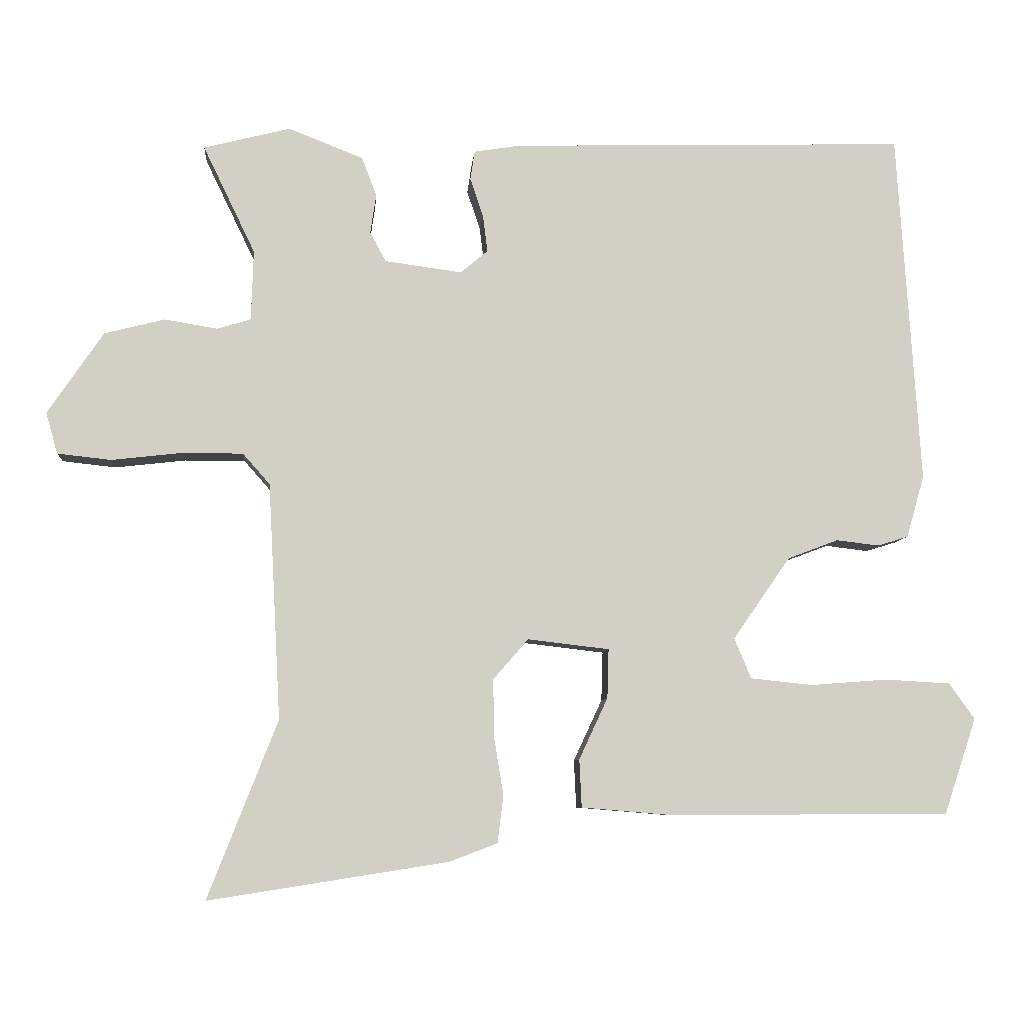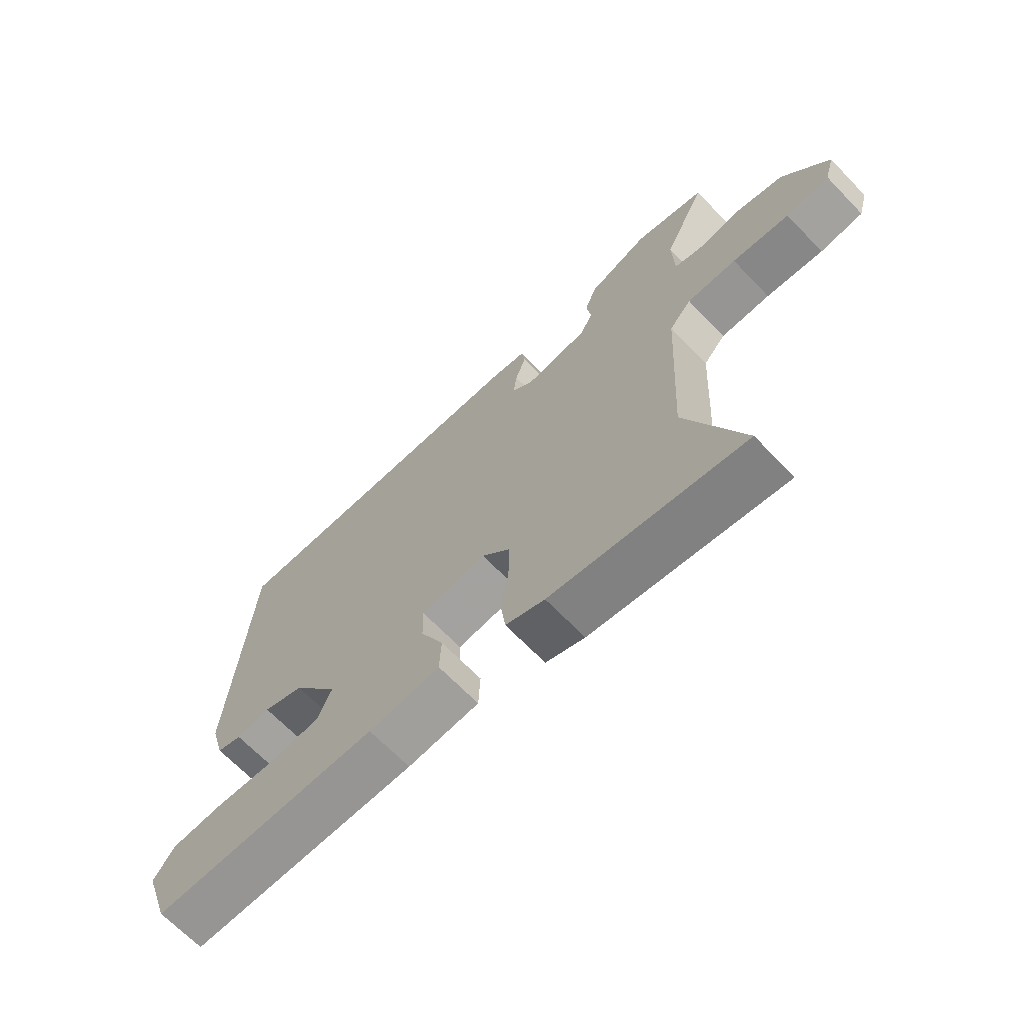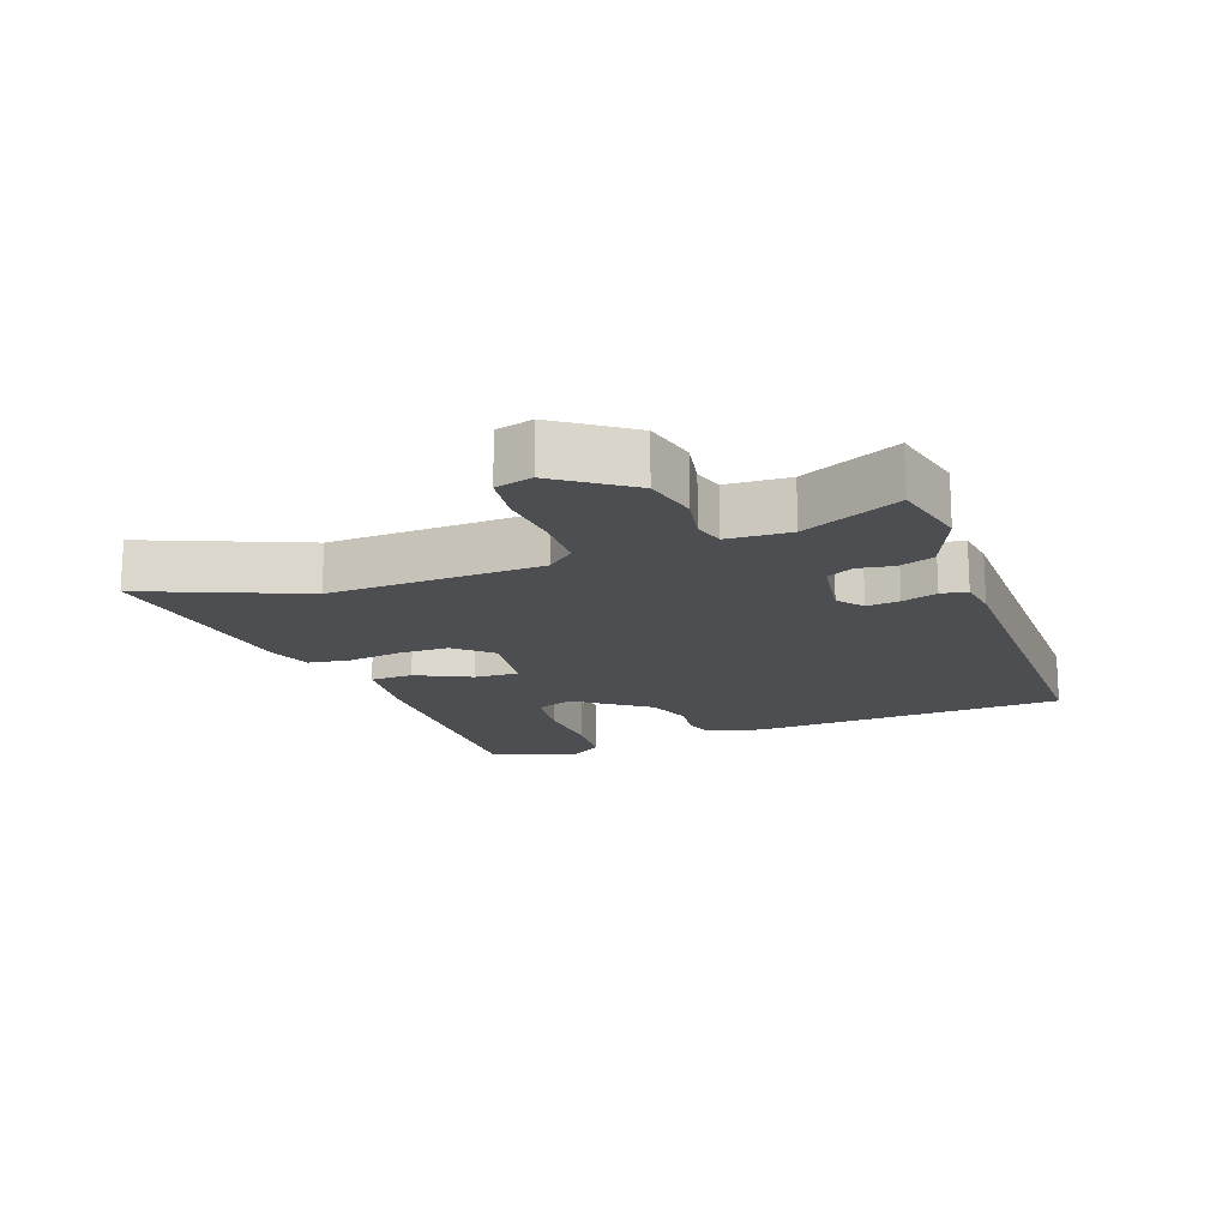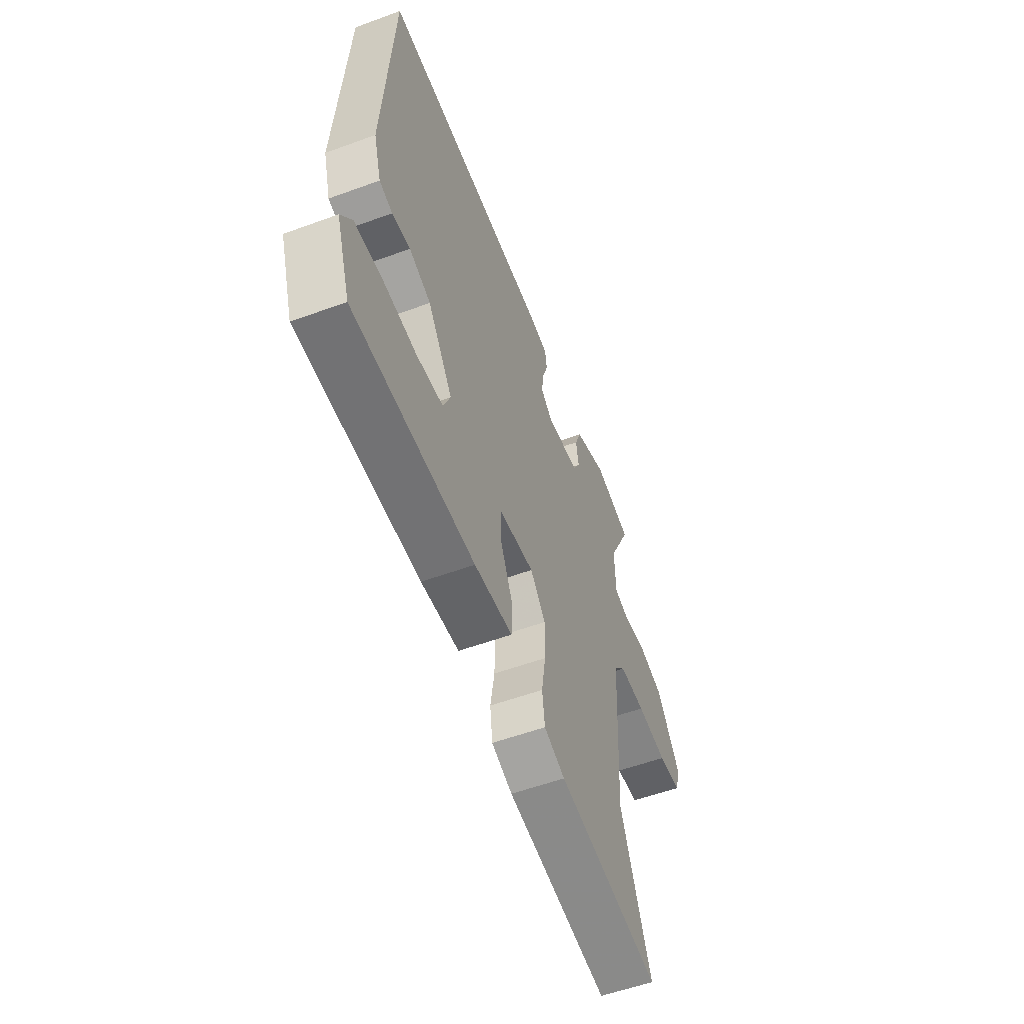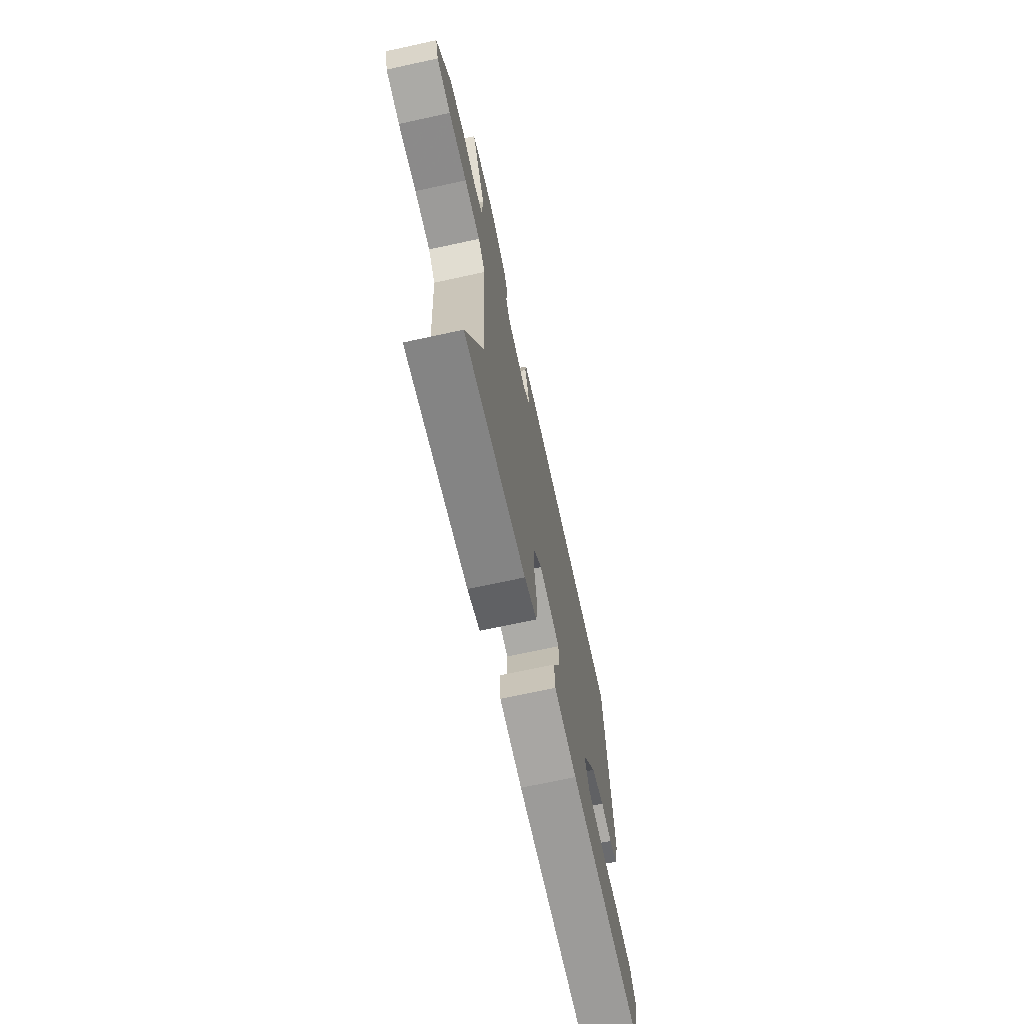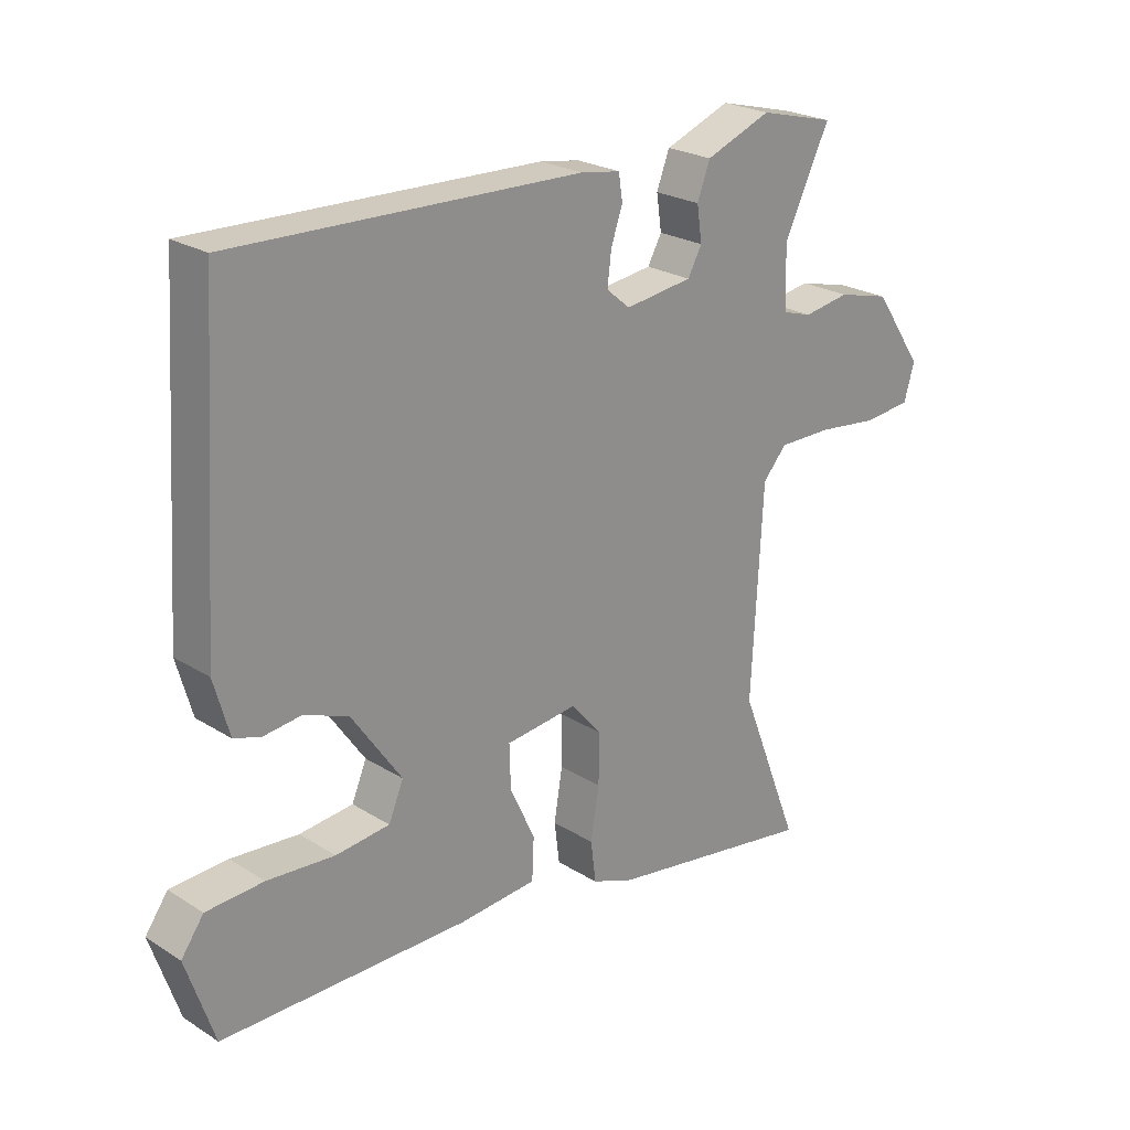
<metadata>
{"format":"obj","ext":"obj","renderer":"f3d","projection":"perspective","resolution":1024,"background":"white","views":[{"elev":-7.3,"azim":-4.6,"up":"+Z"},{"elev":-67.6,"azim":-136.0,"up":"+Z"},{"elev":-16.7,"azim":-71.1,"up":"+Y"},{"elev":-55.5,"azim":111.1,"up":"+Z"},{"elev":-69.9,"azim":-77.7,"up":"+Z"},{"elev":23.8,"azim":136.2,"up":"+Z"}]}
</metadata>
<code>
v 0.483 0.07 -0.459
v 0.099 0.07 -0.46
v -0.022 0.07 -0.45
v -0.025 0.07 -0.385
v 0.014 0.07 -0.301
v 0.016 0.07 -0.234
v -0.095 0.07 -0.221
v -0.143 0.07 -0.276
v -0.142 0.07 -0.354
v -0.129 0.07 -0.434
v -0.137 0.07 -0.498
v -0.203 0.07 -0.523
v -0.529 0.07 -0.574
v -0.434 0.07 -0.332
v -0.451 0.07 -0.01
v -0.488 0.07 0.032
v -0.571 0.07 0.032
v -0.667 0.07 0.021
v -0.74 0.07 0.029
v -0.756 0.07 0.085
v -0.68 0.07 0.197
v -0.598 0.07 0.218
v -0.526 0.07 0.206
v -0.48 0.07 0.22
v -0.477 0.07 0.316
v -0.548 0.07 0.463
v -0.43 0.07 0.493
v -0.328 0.07 0.453
v -0.308 0.07 0.4
v -0.316 0.07 0.346
v -0.294 0.07 0.306
v -0.189 0.07 0.292
v -0.152 0.07 0.323
v -0.158 0.07 0.373
v -0.176 0.07 0.426
v -0.17 0.07 0.466
v -0.108 0.07 0.476
v 0.431 0.07 0.491
v 0.462 0.07 0.011
v 0.438 0.07 -0.074
v 0.396 0.07 -0.087
v 0.338 0.07 -0.08
v 0.269 0.07 -0.106
v 0.191 0.07 -0.218
v 0.214 0.07 -0.273
v 0.298 0.07 -0.282
v 0.403 0.07 -0.274
v 0.492 0.07 -0.279
v 0.527 0.07 -0.328
v 0.483 0 -0.459
v 0.099 0 -0.46
v -0.022 0 -0.45
v -0.025 0 -0.385
v 0.014 0 -0.301
v 0.016 0 -0.234
v -0.095 0 -0.221
v -0.143 0 -0.276
v -0.142 0 -0.354
v -0.129 0 -0.434
v -0.137 0 -0.498
v -0.203 0 -0.523
v -0.529 0 -0.574
v -0.434 0 -0.332
v -0.451 0 -0.01
v -0.488 0 0.032
v -0.571 0 0.032
v -0.667 0 0.021
v -0.74 0 0.029
v -0.756 0 0.085
v -0.68 0 0.197
v -0.598 0 0.218
v -0.526 0 0.206
v -0.48 0 0.22
v -0.477 0 0.316
v -0.548 0 0.463
v -0.43 0 0.493
v -0.328 0 0.453
v -0.308 0 0.4
v -0.316 0 0.346
v -0.294 0 0.306
v -0.189 0 0.292
v -0.152 0 0.323
v -0.158 0 0.373
v -0.176 0 0.426
v -0.17 0 0.466
v -0.108 0 0.476
v 0.431 0 0.491
v 0.462 0 0.011
v 0.438 0 -0.074
v 0.396 0 -0.087
v 0.338 0 -0.08
v 0.269 0 -0.106
v 0.191 0 -0.218
v 0.214 0 -0.273
v 0.298 0 -0.282
v 0.403 0 -0.274
v 0.492 0 -0.279
v 0.527 0 -0.328
f 2 3 4
f 1 2 4
f 49 1 4
f 48 49 4
f 47 48 4
f 46 47 4
f 45 46 4 5
f 44 45 5 6
f 43 44 6 7
f 42 43 7
f 40 41 42
f 39 40 42
f 38 39 42
f 37 38 42
f 36 37 42
f 35 36 42
f 34 35 42
f 33 34 42
f 32 33 42 7
f 31 32 7 8
f 30 31 8 9
f 28 29 30
f 27 28 30
f 26 27 30
f 25 26 30
f 10 11 12
f 9 10 12
f 30 9 12
f 25 30 12
f 24 25 12
f 23 24 12
f 21 22 23
f 20 21 23
f 19 20 23
f 18 19 23
f 17 18 23
f 16 17 23
f 15 16 23
f 15 23 12
f 14 15 12
f 12 13 14
f 53 52 51
f 53 51 50
f 53 50 98
f 53 98 97
f 53 97 96
f 53 96 95
f 54 53 95 94
f 55 54 94 93
f 56 55 93 92
f 56 92 91
f 91 90 89
f 91 89 88
f 91 88 87
f 91 87 86
f 91 86 85
f 91 85 84
f 91 84 83
f 91 83 82
f 56 91 82 81
f 57 56 81 80
f 58 57 80 79
f 79 78 77
f 79 77 76
f 79 76 75
f 79 75 74
f 61 60 59
f 61 59 58
f 61 58 79
f 61 79 74
f 61 74 73
f 61 73 72
f 72 71 70
f 72 70 69
f 72 69 68
f 72 68 67
f 72 67 66
f 72 66 65
f 72 65 64
f 61 72 64
f 61 64 63
f 63 62 61
f 1 50 51 2
f 2 51 52 3
f 3 52 53 4
f 4 53 54 5
f 5 54 55 6
f 6 55 56 7
f 7 56 57 8
f 8 57 58 9
f 9 58 59 10
f 10 59 60 11
f 11 60 61 12
f 12 61 62 13
f 13 62 63 14
f 14 63 64 15
f 15 64 65 16
f 16 65 66 17
f 17 66 67 18
f 18 67 68 19
f 19 68 69 20
f 20 69 70 21
f 21 70 71 22
f 22 71 72 23
f 23 72 73 24
f 24 73 74 25
f 25 74 75 26
f 26 75 76 27
f 27 76 77 28
f 28 77 78 29
f 29 78 79 30
f 30 79 80 31
f 31 80 81 32
f 32 81 82 33
f 33 82 83 34
f 34 83 84 35
f 35 84 85 36
f 36 85 86 37
f 37 86 87 38
f 38 87 88 39
f 39 88 89 40
f 40 89 90 41
f 41 90 91 42
f 42 91 92 43
f 43 92 93 44
f 44 93 94 45
f 45 94 95 46
f 46 95 96 47
f 47 96 97 48
f 48 97 98 49
f 49 98 50 1

</code>
